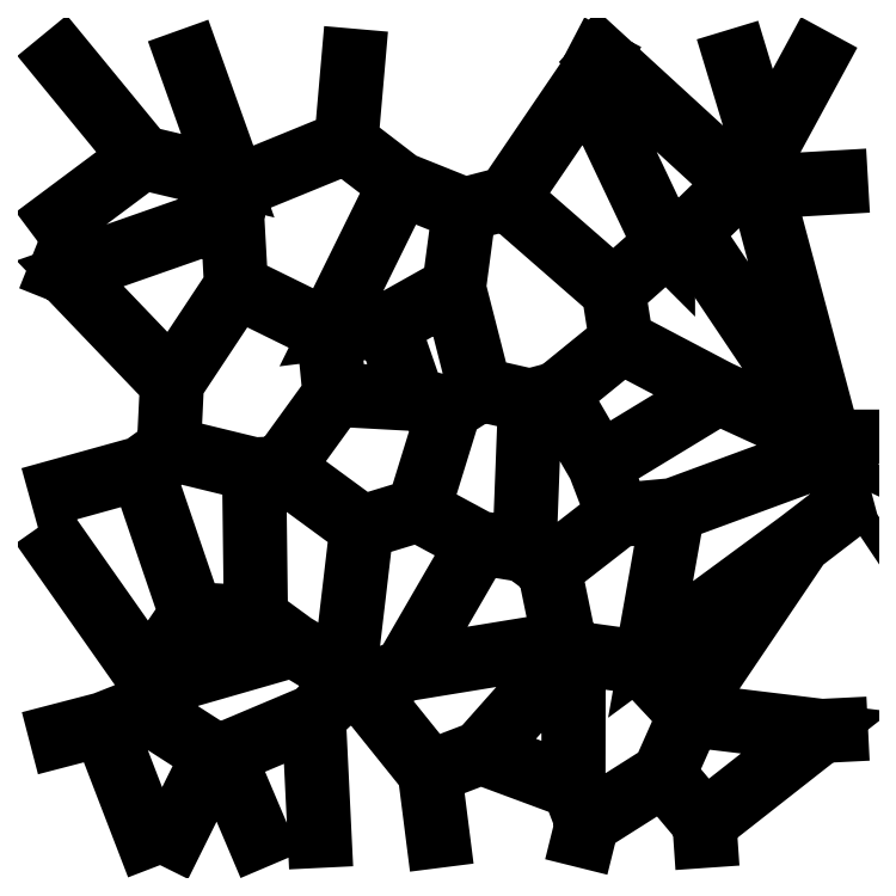
<metadata>
{"format":"dxf","ext":"dxf","renderer":"ezdxf+matplotlib","layout":"modelspace","background":"white","min_lineweight":24,"dpi":150}
</metadata>
<code>
0
SECTION
2
ENTITIES
0
LWPOLYLINE
8
Layer_1
90
119
70
1
10
7.012
20
10.03
30
0
10
6.974
20
9.989
30
0
10
8.701
20
8.405
30
0
10
8.09
20
7.81
30
0
10
7.811
20
7.663
30
0
10
6.831
20
9.726
30
0
10
6.973
20
9.997
30
0
10
6.923
20
10.02
30
0
10
6.775
20
9.741
30
0
10
5.757
20
8.244
30
0
10
5.222
20
8.104
30
0
10
4.413
20
8.429
30
0
10
3.733
20
8.95
30
0
10
3.826
20
10.01
30
0
10
3.769
20
10.01
30
0
10
3.677
20
8.957
30
0
10
2.346
20
8.413
30
0
10
2.252
20
8.486
30
0
10
1.703
20
10.02
30
0
10
1.65
20
10
30
0
10
2.184
20
8.508
30
0
10
1.104
20
8.765
30
0
10
0.0666
20
10.03
30
0
10
0.023
20
9.992
30
0
10
1.047
20
8.745
30
0
10
0.000175
20
7.964
30
0
10
0.03396
20
7.918
30
0
10
1.094
20
8.709
30
0
10
2.216
20
8.442
30
0
10
2.31
20
8.37
30
0
10
2.217
20
8.034
30
0
10
0.1101
20
7.296
30
0
10
0.02757
20
7.329
30
0
10
0.006569
20
7.277
30
0
10
0.09322
20
7.242
30
0
10
1.44
20
5.837
30
0
10
1.4
20
5.022
30
0
10
1.065
20
4.781
30
0
10
0.00949
20
4.488
30
0
10
0.02459
20
4.434
30
0
10
1.059
20
4.721
30
0
10
1.685
20
2.887
30
0
10
1.163
20
2.13
30
0
10
0.04014
20
3.728
30
0
10
-0.006054
20
3.695
30
0
10
1.134
20
2.073
30
0
10
1.119
20
1.949
30
0
10
1.067
20
1.69
30
0
10
0.5809
20
1.498
30
0
10
0.009931
20
1.35
30
0
10
0.02415
20
1.295
30
0
10
0.5725
20
1.438
30
0
10
1.126
20
-0.000184
30
0
10
1.179
20
0.0201
30
0
10
0.6262
20
1.456
30
0
10
1.088
20
1.638
30
0
10
1.973
20
1.07
30
0
10
1.453
20
0.02253
30
0
10
1.503
20
-0.002555
30
0
10
2.026
20
1.052
30
0
10
2.105
20
1.051
30
0
10
2.552
20
-0.001067
30
0
10
2.604
20
0.02104
30
0
10
2.161
20
1.063
30
0
10
3.262
20
1.528
30
0
10
3.336
20
0.008579
30
0
10
3.392
20
0.01134
30
0
10
3.317
20
1.558
30
0
10
3.733
20
1.949
30
0
10
3.904
20
1.892
30
0
10
4.748
20
0.8423
30
0
10
4.854
20
0.006431
30
0
10
4.91
20
0.01354
30
0
10
4.806
20
0.8353
30
0
10
5.433
20
1.076
30
0
10
6.598
20
0.6439
30
0
10
6.768
20
0.204
30
0
10
6.721
20
0.01679
30
0
10
6.776
20
0.003179
30
0
10
6.822
20
0.1881
30
0
10
7.77
20
0.7884
30
0
10
8.272
20
0.1915
30
0
10
8.285
20
0.00803
30
0
10
8.341
20
0.01194
30
0
10
8.329
20
0.1896
30
0
10
9.814
20
1.356
30
0
10
10.02
20
1.366
30
0
10
10.02
20
1.422
30
0
10
9.805
20
1.412
30
0
10
8.129
20
1.615
30
0
10
8.101
20
1.647
30
0
10
9.544
20
3.784
30
0
10
10.03
20
4.16
30
0
10
10
20
4.205
30
0
10
9.506
20
3.826
30
0
10
7.609
20
2.43
30
0
10
7.923
20
4.196
30
0
10
9.997
20
4.96
30
0
10
10.01
20
4.957
30
0
10
10.03
20
5.008
30
0
10
10.01
20
5.015
30
0
10
9.939
20
5.085
30
0
10
9.921
20
5.133
30
0
10
9.064
20
8.339
30
0
10
10.02
20
8.394
30
0
10
10.02
20
8.451
30
0
10
9.035
20
8.394
30
0
10
8.989
20
8.42
30
0
10
9.096
20
8.805
30
0
10
9.743
20
9.996
30
0
10
9.693
20
10.02
30
0
10
9.077
20
8.889
30
0
10
8.734
20
10.02
30
0
10
8.68
20
10
30
0
10
9.04
20
8.815
30
0
10
8.934
20
8.435
30
0
10
8.754
20
8.434
30
0
10
7.012
20
10.03
30
0
10
7.012
20
10.03
30
0
0
LWPOLYLINE
8
Layer_1
90
6
70
1
10
6.795
20
9.67
30
0
10
7.763
20
7.632
30
0
10
7.132
20
7.071
30
0
10
5.812
20
8.224
30
0
10
6.795
20
9.67
30
0
10
6.795
20
9.67
30
0
0
LWPOLYLINE
8
Layer_1
90
8
70
1
10
3.7
20
8.905
30
0
10
4.363
20
8.396
30
0
10
3.454
20
6.551
30
0
10
2.319
20
7.109
30
0
10
2.269
20
8.009
30
0
10
2.366
20
8.36
30
0
10
3.7
20
8.905
30
0
10
3.7
20
8.905
30
0
0
LWPOLYLINE
8
Layer_1
90
7
70
1
10
8.948
20
8.379
30
0
10
9.004
20
8.347
30
0
10
9.823
20
5.281
30
0
10
8.144
20
7.783
30
0
10
8.754
20
8.378
30
0
10
8.948
20
8.379
30
0
10
8.948
20
8.379
30
0
0
LWPOLYLINE
8
Layer_1
90
7
70
1
10
4.412
20
8.368
30
0
10
5.189
20
8.056
30
0
10
5.06
20
7.086
30
0
10
4.226
20
6.617
30
0
10
3.506
20
6.529
30
0
10
4.412
20
8.368
30
0
10
4.412
20
8.368
30
0
0
LWPOLYLINE
8
Layer_1
90
10
70
1
10
5.767
20
8.188
30
0
10
7.106
20
7.019
30
0
10
7.206
20
6.392
30
0
10
6.403
20
5.739
30
0
10
6.063
20
5.648
30
0
10
5.442
20
5.79
30
0
10
5.115
20
7.07
30
0
10
5.246
20
8.052
30
0
10
5.767
20
8.188
30
0
10
5.767
20
8.188
30
0
0
LWPOLYLINE
8
Layer_1
90
6
70
1
10
2.215
20
7.973
30
0
10
2.263
20
7.099
30
0
10
1.465
20
5.893
30
0
10
0.1601
20
7.254
30
0
10
2.215
20
7.973
30
0
10
2.215
20
7.973
30
0
0
LWPOLYLINE
8
Layer_1
90
9
70
1
10
8.098
20
7.75
30
0
10
9.86
20
5.125
30
0
10
8.493
20
5.752
30
0
10
8.493
20
5.752
30
0
10
7.262
20
6.399
30
0
10
7.163
20
7.023
30
0
10
7.814
20
7.601
30
0
10
8.098
20
7.75
30
0
10
8.098
20
7.75
30
0
0
LWPOLYLINE
8
Layer_1
90
5
70
1
10
7.798
20
7.624
30
0
10
7.798
20
7.624
30
0
10
7.798
20
7.624
30
0
10
7.798
20
7.624
30
0
10
7.798
20
7.624
30
0
0
LWPOLYLINE
8
Layer_1
90
10
70
1
10
2.302
20
7.055
30
0
10
3.447
20
6.491
30
0
10
3.45
20
6.487
30
0
10
3.527
20
5.707
30
0
10
2.857
20
4.782
30
0
10
2.526
20
4.768
30
0
10
1.457
20
5.029
30
0
10
1.497
20
5.838
30
0
10
2.302
20
7.055
30
0
10
2.302
20
7.055
30
0
0
LWPOLYLINE
8
Layer_1
90
7
70
1
10
5.068
20
7.026
30
0
10
5.386
20
5.779
30
0
10
5.025
20
5.547
30
0
10
4.584
20
5.667
30
0
10
4.269
20
6.577
30
0
10
5.068
20
7.026
30
0
10
5.068
20
7.026
30
0
0
LWPOLYLINE
8
Layer_1
90
6
70
1
10
4.216
20
6.559
30
0
10
4.522
20
5.674
30
0
10
3.582
20
5.726
30
0
10
3.508
20
6.472
30
0
10
4.216
20
6.559
30
0
10
4.216
20
6.559
30
0
0
LWPOLYLINE
8
Layer_1
90
6
70
1
10
7.24
20
6.347
30
0
10
8.423
20
5.725
30
0
10
6.96
20
4.836
30
0
10
6.452
20
5.707
30
0
10
7.24
20
6.347
30
0
10
7.24
20
6.347
30
0
0
LWPOLYLINE
8
Layer_1
90
8
70
1
10
5.424
20
5.736
30
0
10
6.035
20
5.597
30
0
10
5.963
20
3.736
30
0
10
5.417
20
3.824
30
0
10
4.662
20
4.231
30
0
10
5.054
20
5.499
30
0
10
5.424
20
5.736
30
0
10
5.424
20
5.736
30
0
0
LWPOLYLINE
8
Layer_1
90
8
70
1
10
8.483
20
5.695
30
0
10
9.898
20
5.045
30
0
10
9.945
20
5.001
30
0
10
7.892
20
4.245
30
0
10
7.215
20
4.183
30
0
10
6.985
20
4.785
30
0
10
8.483
20
5.695
30
0
10
8.483
20
5.695
30
0
0
LWPOLYLINE
8
Layer_1
90
8
70
1
10
6.402
20
5.681
30
0
10
6.925
20
4.785
30
0
10
7.163
20
4.162
30
0
10
6.31
20
3.499
30
0
10
6.019
20
3.717
30
0
10
6.091
20
5.597
30
0
10
6.402
20
5.681
30
0
10
6.402
20
5.681
30
0
0
LWPOLYLINE
8
Layer_1
90
8
70
1
10
3.57
20
5.67
30
0
10
4.558
20
5.616
30
0
10
4.995
20
5.497
30
0
10
4.606
20
4.24
30
0
10
3.909
20
4.028
30
0
10
2.911
20
4.761
30
0
10
3.57
20
5.67
30
0
10
3.57
20
5.67
30
0
0
LWPOLYLINE
8
Layer_1
90
5
70
1
10
9.895
20
5.124
30
0
10
9.894
20
5.124
30
0
10
9.894
20
5.124
30
0
10
9.895
20
5.124
30
0
10
9.895
20
5.124
30
0
0
LWPOLYLINE
8
Layer_1
90
7
70
1
10
1.434
20
4.976
30
0
10
2.495
20
4.718
30
0
10
2.517
20
2.869
30
0
10
1.737
20
2.91
30
0
10
1.111
20
4.745
30
0
10
1.434
20
4.976
30
0
10
1.434
20
4.976
30
0
0
LWPOLYLINE
8
Layer_1
90
8
70
1
10
2.863
20
4.726
30
0
10
3.874
20
3.984
30
0
10
3.657
20
2.14
30
0
10
3.045
20
2.509
30
0
10
2.574
20
2.853
30
0
10
2.551
20
4.713
30
0
10
2.863
20
4.726
30
0
10
2.863
20
4.726
30
0
0
LWPOLYLINE
8
Layer_1
90
9
70
1
10
4.625
20
4.187
30
0
10
5.369
20
3.785
30
0
10
4.449
20
2.197
30
0
10
3.919
20
1.946
30
0
10
3.747
20
2.004
30
0
10
3.709
20
2.097
30
0
10
3.93
20
3.975
30
0
10
4.625
20
4.187
30
0
10
4.625
20
4.187
30
0
0
LWPOLYLINE
8
Layer_1
90
10
70
1
10
7.864
20
4.186
30
0
10
7.543
20
2.377
30
0
10
7.473
20
2.295
30
0
10
6.633
20
2.412
30
0
10
6.608
20
2.428
30
0
10
6.534
20
2.52
30
0
10
6.342
20
3.452
30
0
10
7.207
20
4.125
30
0
10
7.864
20
4.186
30
0
10
7.864
20
4.186
30
0
0
LWPOLYLINE
8
Layer_1
90
7
70
1
10
5.423
20
3.766
30
0
10
5.979
20
3.676
30
0
10
6.285
20
3.448
30
0
10
6.474
20
2.531
30
0
10
4.523
20
2.212
30
0
10
5.423
20
3.766
30
0
10
5.423
20
3.766
30
0
0
LWPOLYLINE
8
Layer_1
90
6
70
1
10
9.408
20
3.684
30
0
10
8.061
20
1.69
30
0
10
7.522
20
2.265
30
0
10
7.589
20
2.344
30
0
10
9.408
20
3.684
30
0
10
9.408
20
3.684
30
0
0
LWPOLYLINE
8
Layer_1
90
7
70
1
10
1.731
20
2.854
30
0
10
2.536
20
2.811
30
0
10
2.966
20
2.497
30
0
10
1.18
20
1.983
30
0
10
1.191
20
2.07
30
0
10
1.731
20
2.854
30
0
10
1.731
20
2.854
30
0
0
LWPOLYLINE
8
Layer_1
90
8
70
1
10
6.496
20
2.478
30
0
10
6.552
20
2.408
30
0
10
5.417
20
1.13
30
0
10
4.784
20
0.8875
30
0
10
3.965
20
1.906
30
0
10
4.477
20
2.147
30
0
10
6.496
20
2.478
30
0
10
6.496
20
2.478
30
0
0
LWPOLYLINE
8
Layer_1
90
10
70
1
10
3.025
20
2.455
30
0
10
3.657
20
2.074
30
0
10
3.693
20
1.988
30
0
10
3.272
20
1.594
30
0
10
2.118
20
1.107
30
0
10
2.018
20
1.109
30
0
10
1.123
20
1.683
30
0
10
1.172
20
1.922
30
0
10
3.025
20
2.455
30
0
10
3.025
20
2.455
30
0
0
LWPOLYLINE
8
Layer_1
90
6
70
1
10
6.594
20
2.37
30
0
10
6.594
20
2.37
30
0
10
6.591
20
0.7065
30
0
10
5.482
20
1.119
30
0
10
6.594
20
2.37
30
0
10
6.594
20
2.37
30
0
0
LWPOLYLINE
8
Layer_1
90
10
70
1
10
6.65
20
2.352
30
0
10
7.471
20
2.238
30
0
10
8.044
20
1.626
30
0
10
8.044
20
1.625
30
0
10
8.081
20
1.583
30
0
10
7.753
20
0.8448
30
0
10
6.811
20
0.2481
30
0
10
6.648
20
0.6711
30
0
10
6.65
20
2.352
30
0
10
6.65
20
2.352
30
0
0
LWPOLYLINE
8
Layer_1
90
6
70
1
10
8.132
20
1.557
30
0
10
9.733
20
1.363
30
0
10
8.304
20
0.2416
30
0
10
7.809
20
0.8302
30
0
10
8.132
20
1.557
30
0
10
8.132
20
1.557
30
0
0
ENDSEC
0
EOF

</code>
